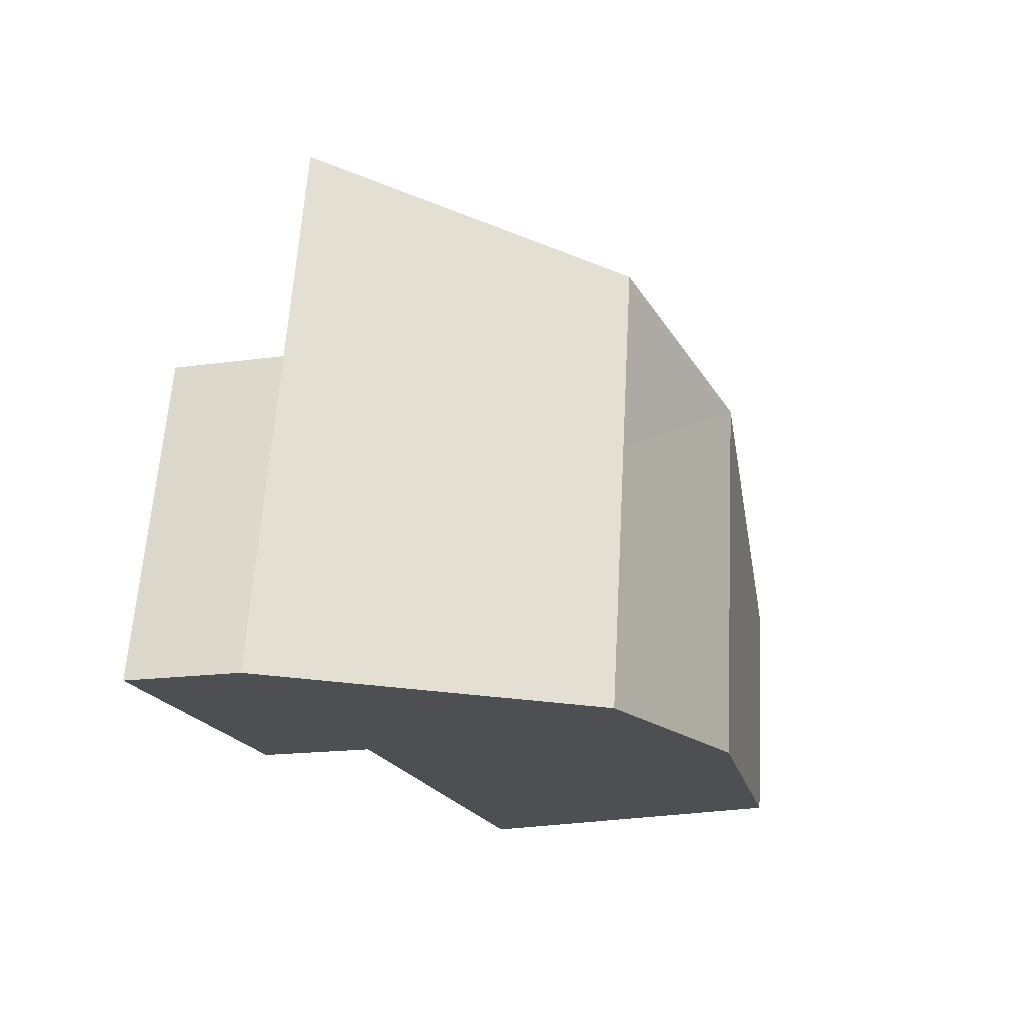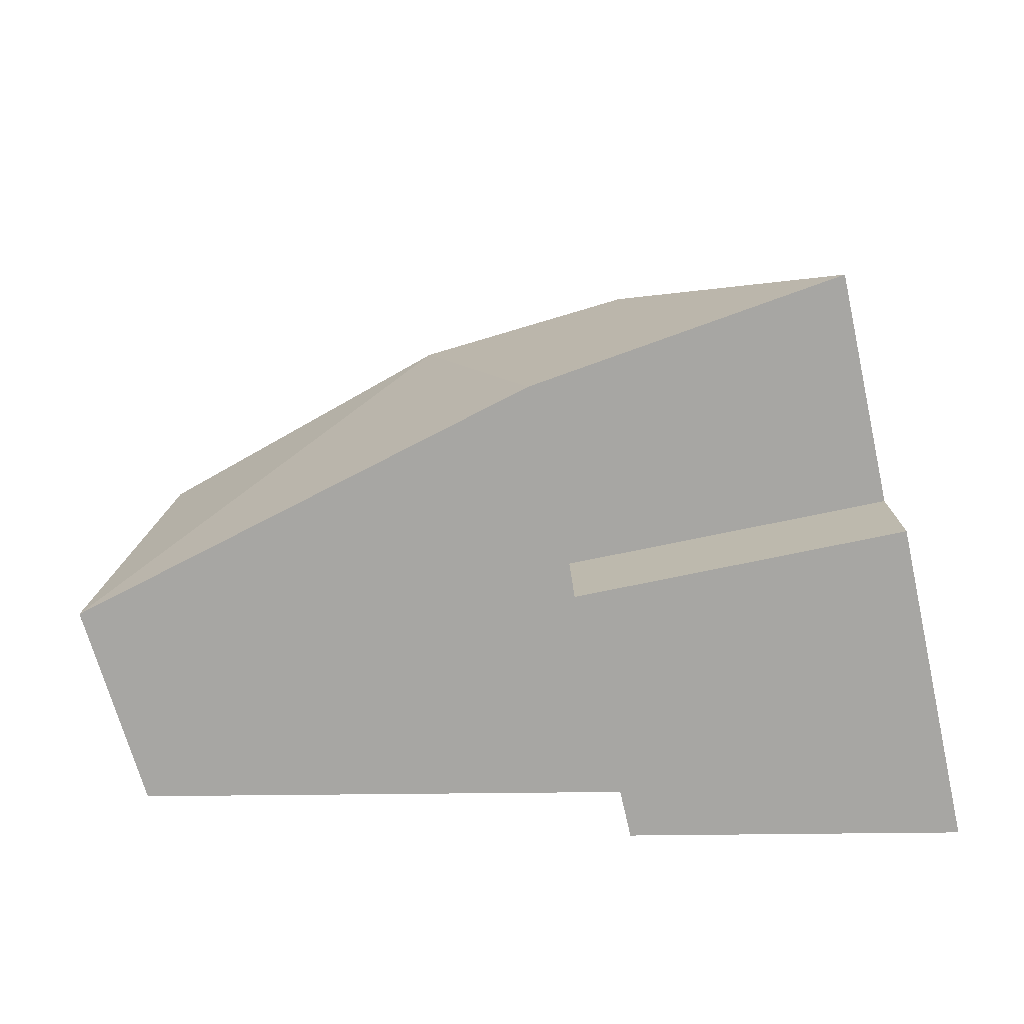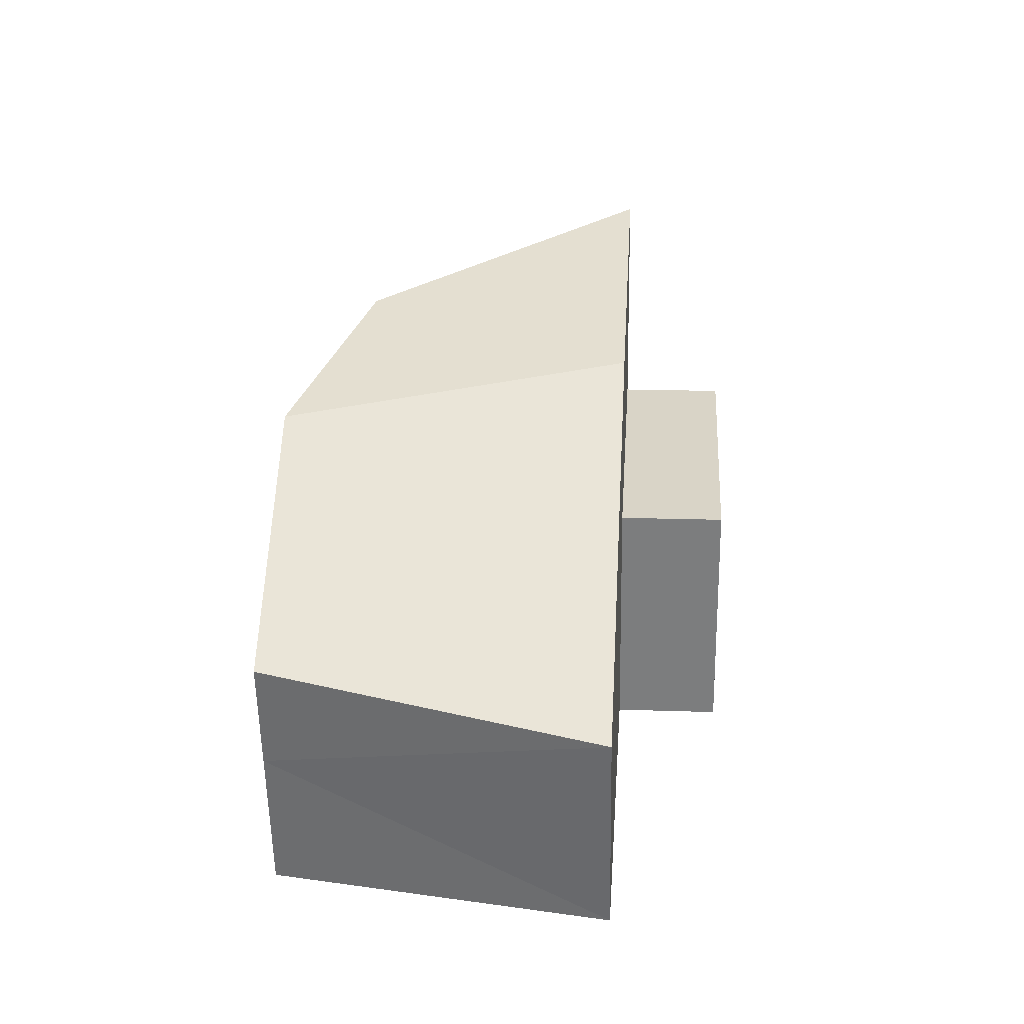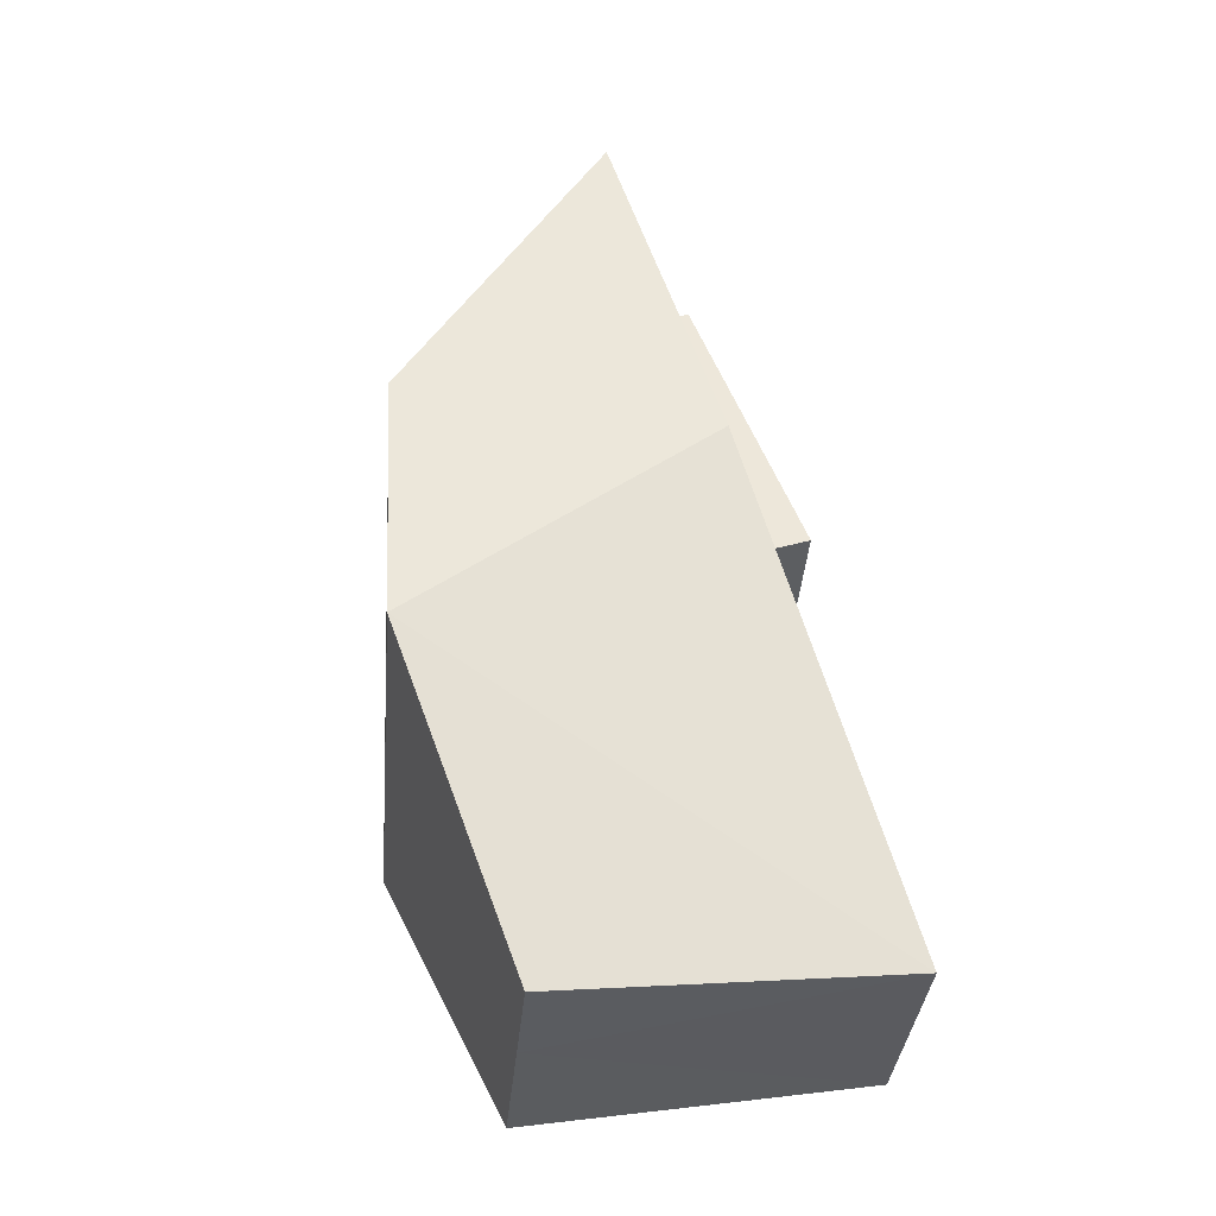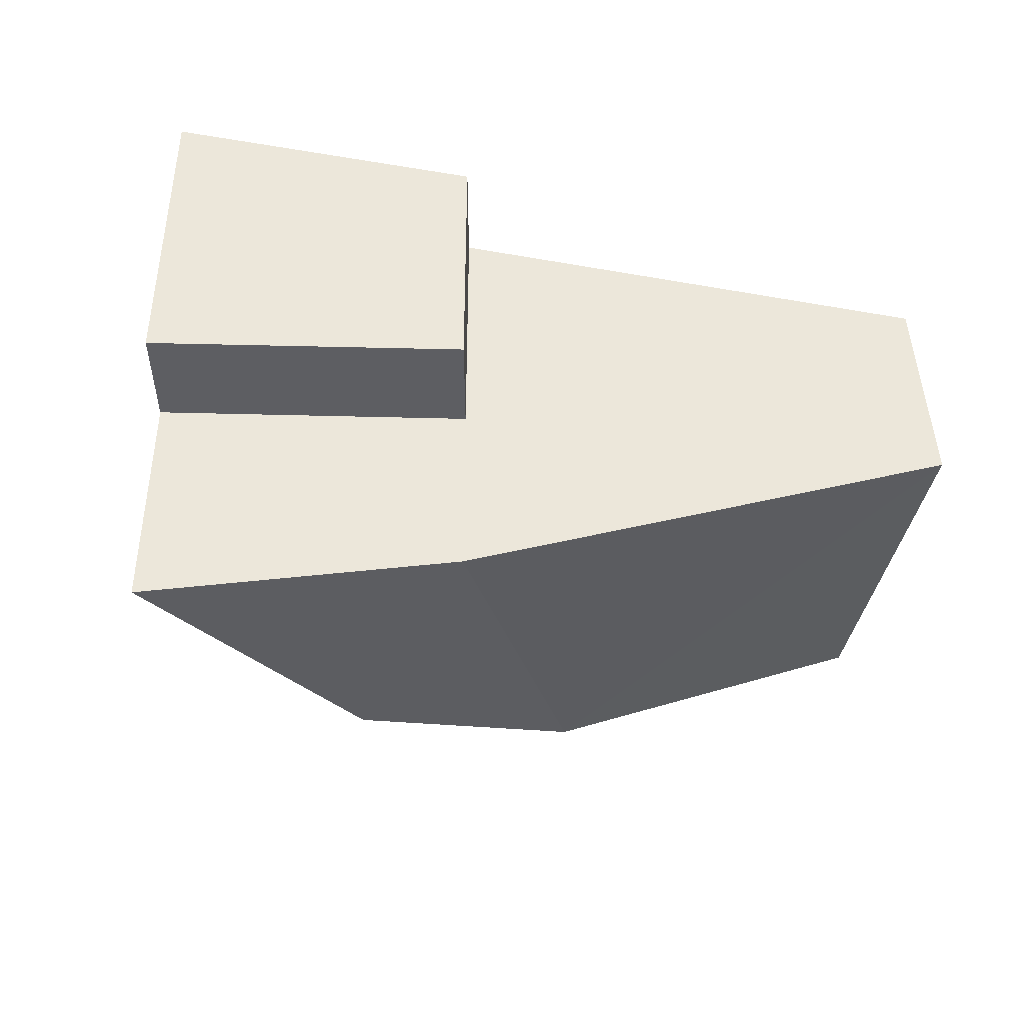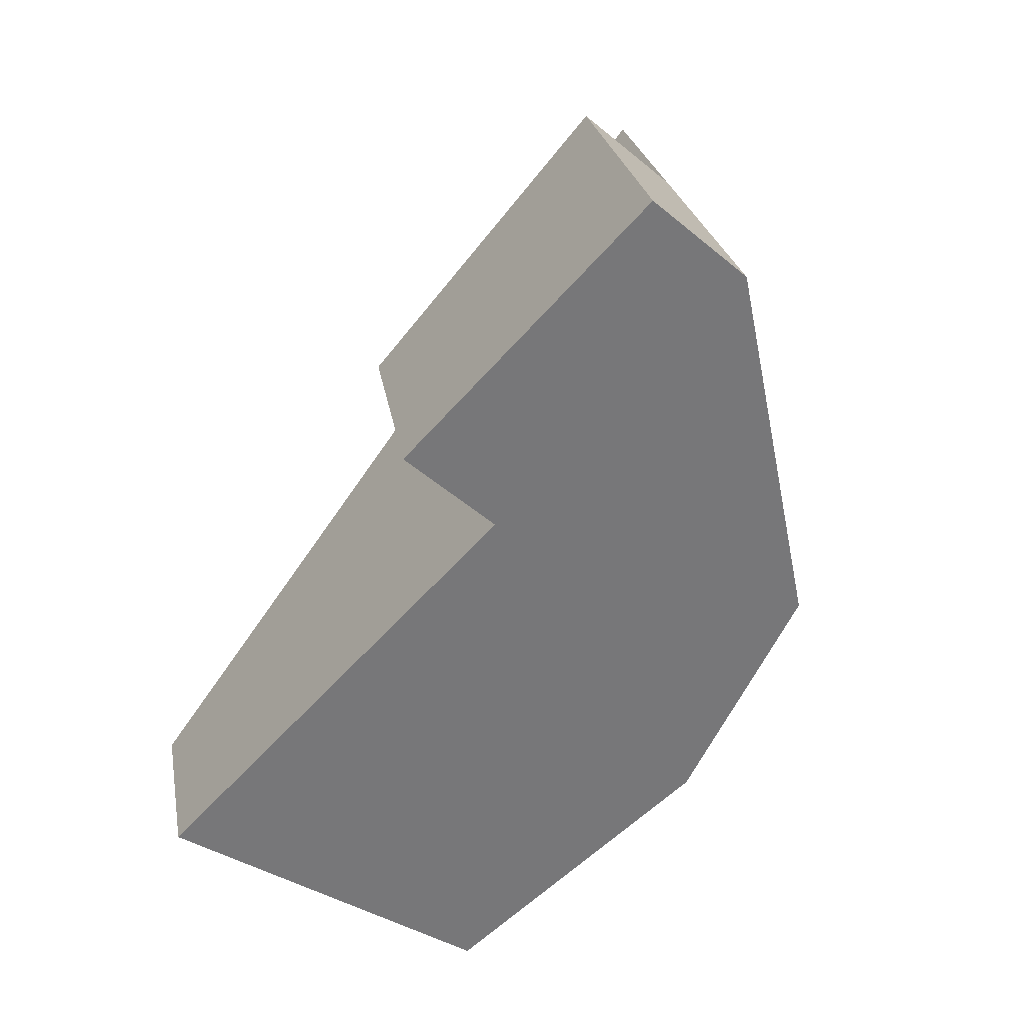
<metadata>
{"format":"obj","ext":"obj","renderer":"f3d","projection":"perspective","resolution":1024,"background":"white","views":[{"elev":-18.2,"azim":105.1,"up":"+Y"},{"elev":15.9,"azim":-1.3,"up":"+Y"},{"elev":17.6,"azim":-86.1,"up":"+Y"},{"elev":38.7,"azim":-110.1,"up":"+Y"},{"elev":51.8,"azim":-167.0,"up":"+Z"},{"elev":-57.2,"azim":49.5,"up":"+Y"}]}
</metadata>
<code>
o Rock1_Cube.001
v -0.3958 -0.009055 0.1208
v -0.4573 0.1988 0.1208
v -0.3257 -0.009055 -0.2143
v -0.3937 0.2368 -0.2143
v 0.4573 -0.009055 0.1208
v 0.3341 0.5549 0.1208
v 0.2367 -0.009054 -0.1627
v 0.1263 0.4806 -0.1627
v 0.00361 -0.009055 -0.232
v -0.09315 0.4022 -0.232
v 0.117 -0.009055 0.1208
v 0.01364 0.4404 0.1208
v -0.4313 0.111 0.1208
v -0.365 0.1329 -0.2143
v 0.1729 0.2738 -0.1627
v 0.3861 0.3167 0.1208
v 0.0573 0.2506 0.1208
v -0.05228 0.2285 -0.232
v 0.3861 0.3167 0.232
v 0.4573 -0.009055 0.232
v 0.117 -0.009055 0.232
v 0.0573 0.2506 0.232
f 2 14 13
f 10 15 18
f 8 16 15
f 17 2 13
f 7 11 9
f 10 2 12
f 8 12 6
f 9 1 3
f 16 12 17
f 4 18 14
f 3 18 9
f 5 21 11
f 17 1 11
f 7 16 5
f 9 15 7
f 1 14 3
f 19 21 20
f 16 20 5
f 11 22 17
f 17 19 16
f 2 4 14
f 10 8 15
f 8 6 16
f 17 12 2
f 7 5 11
f 10 4 2
f 8 10 12
f 9 11 1
f 16 6 12
f 4 10 18
f 3 14 18
f 5 20 21
f 17 13 1
f 7 15 16
f 9 18 15
f 1 13 14
f 19 22 21
f 16 19 20
f 11 21 22
f 17 22 19

</code>
